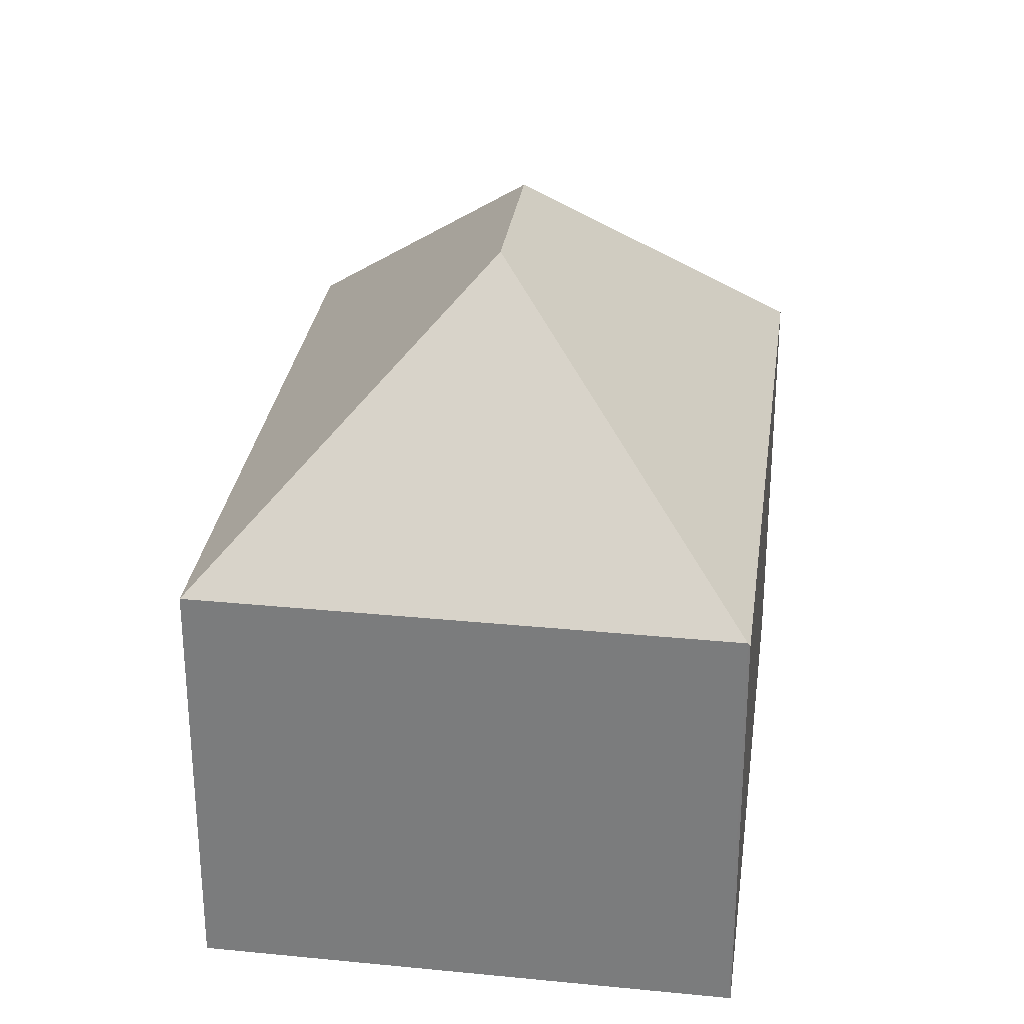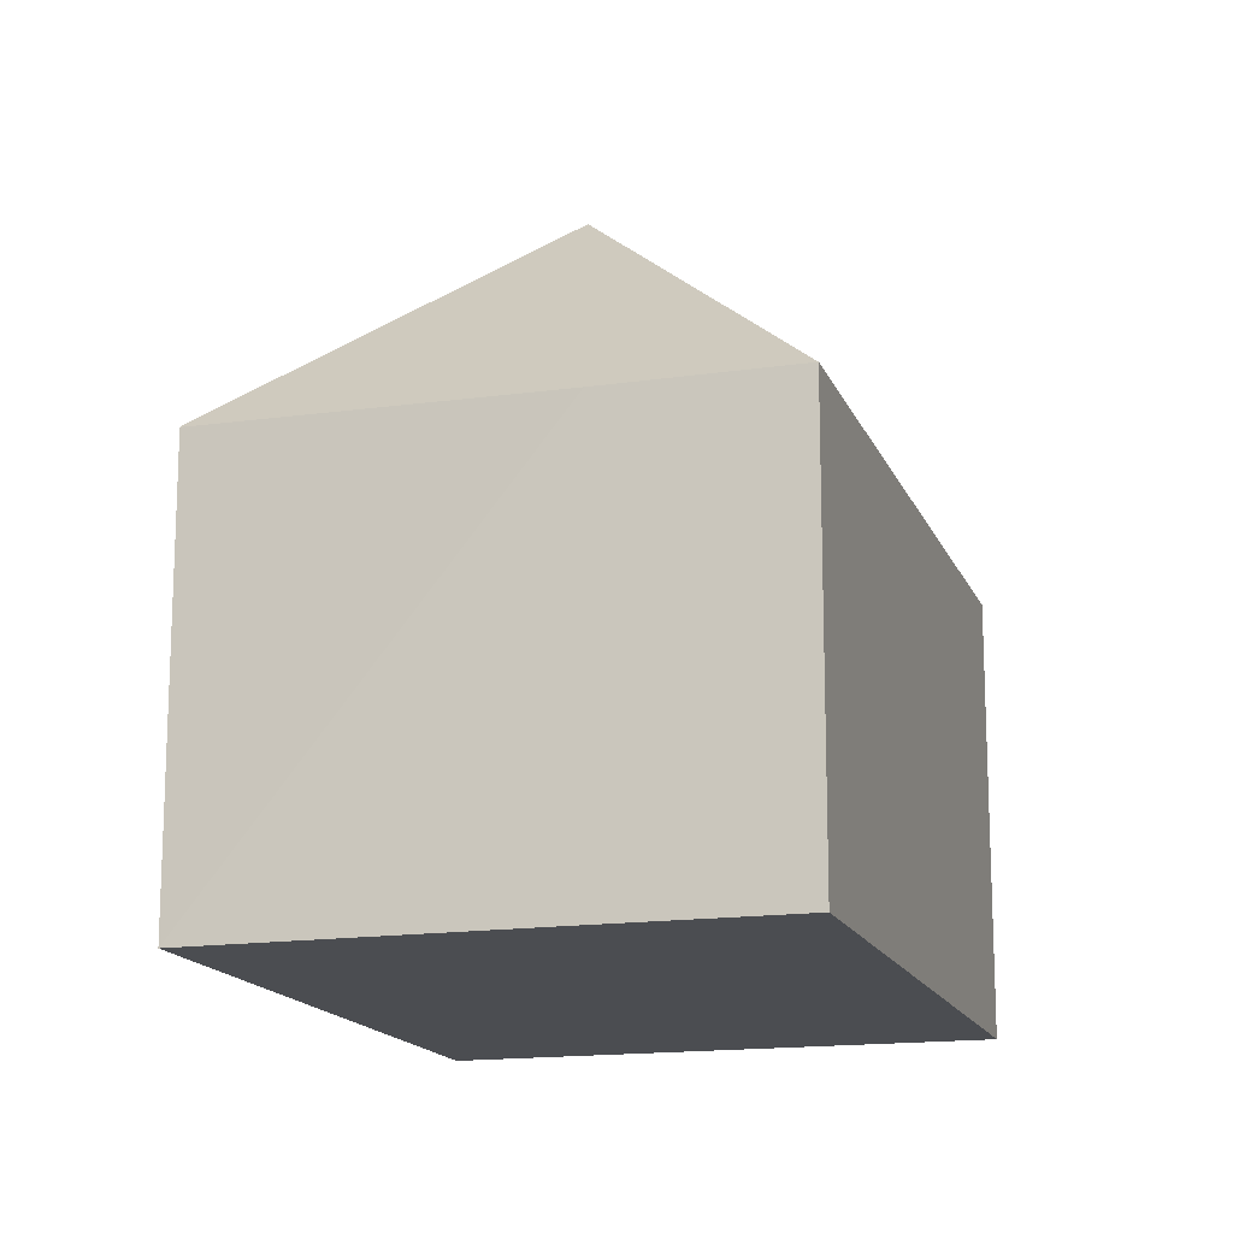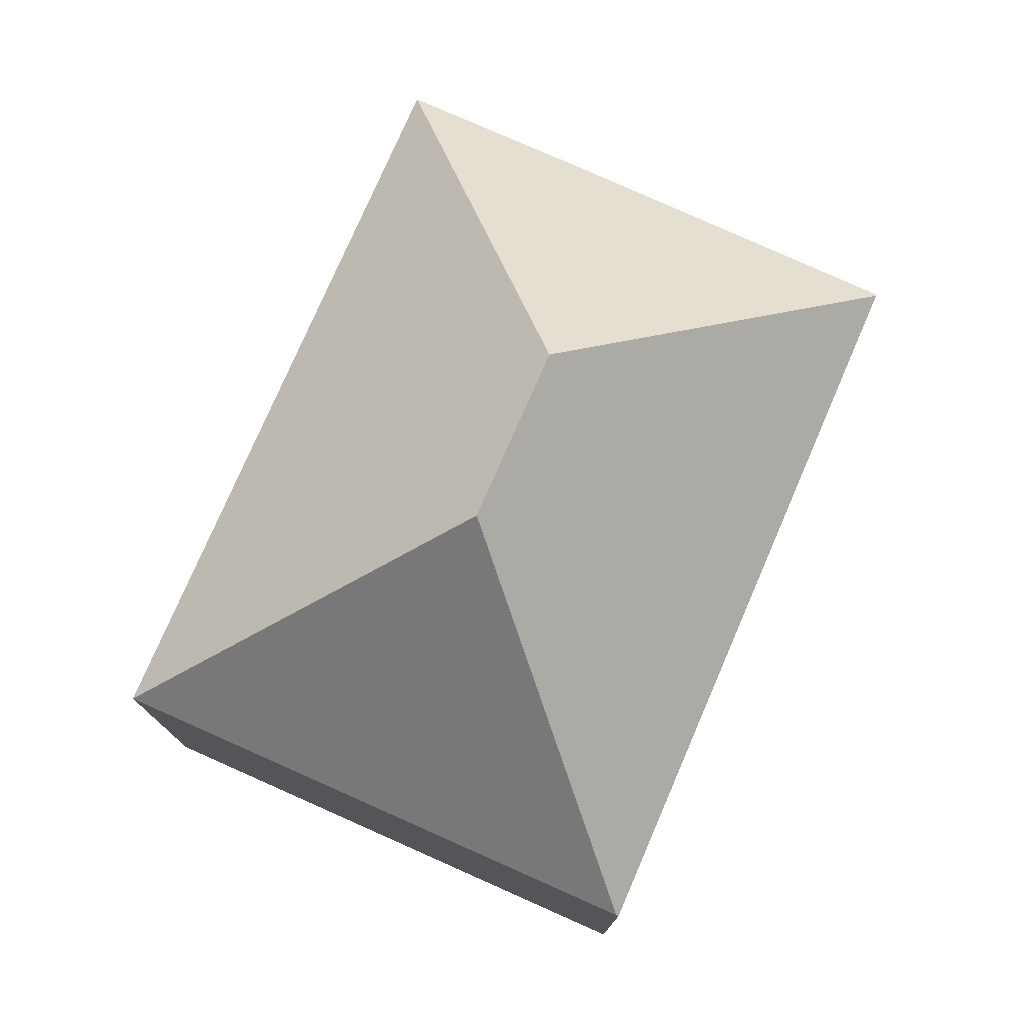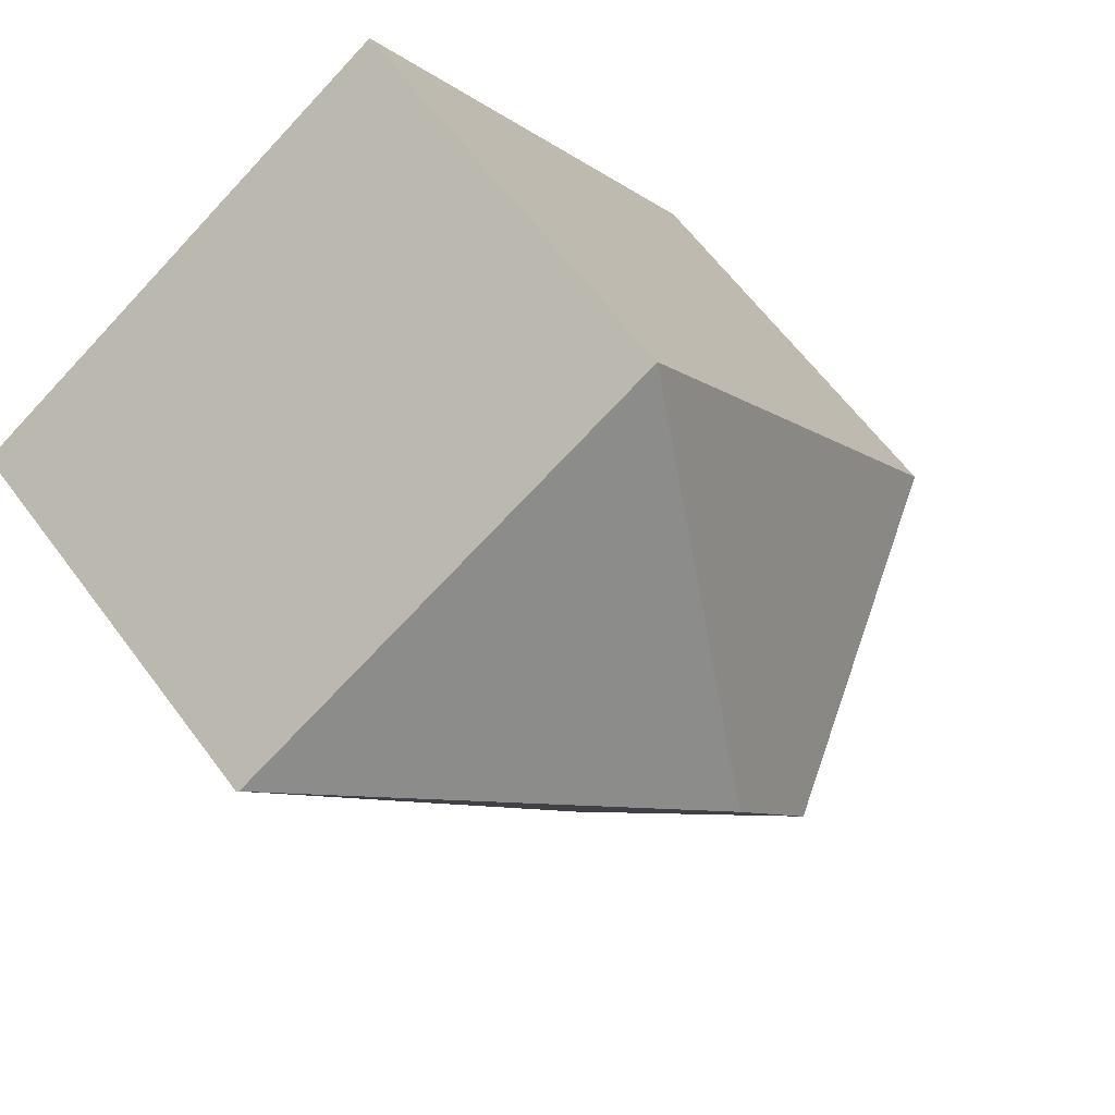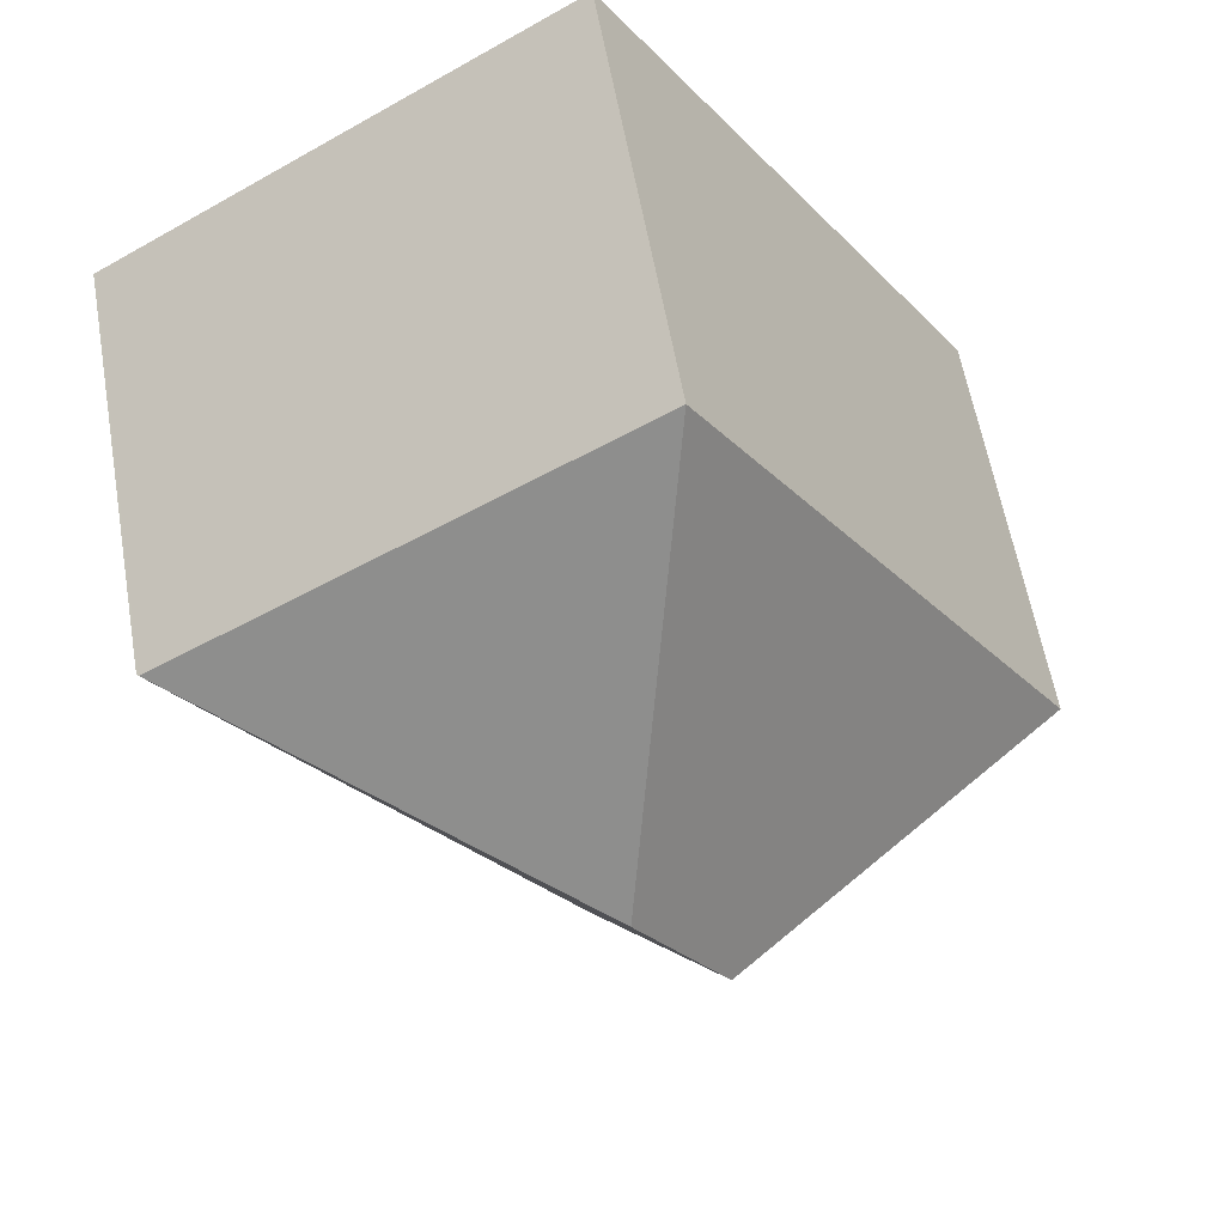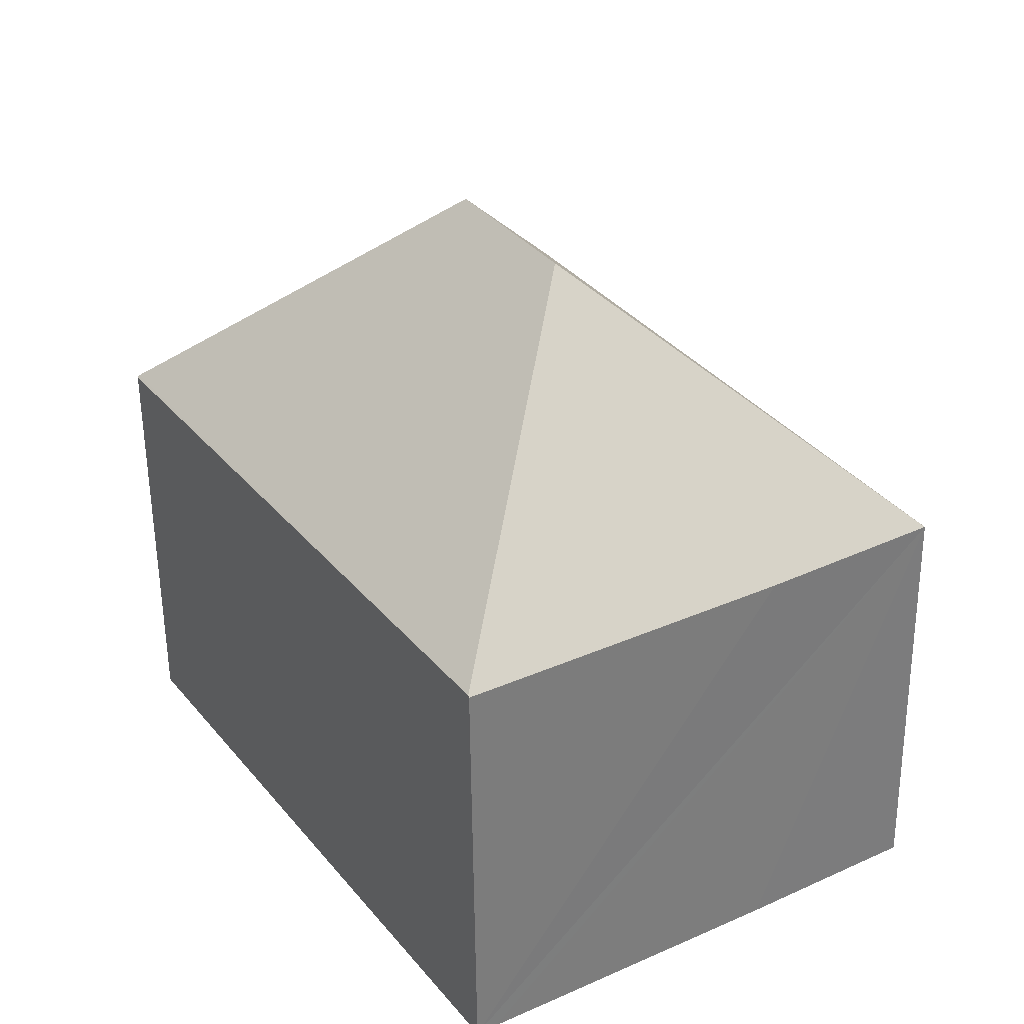
<metadata>
{"format":"obj","ext":"obj","renderer":"f3d","projection":"perspective","resolution":1024,"background":"white","views":[{"elev":30.1,"azim":40.0,"up":"+Y"},{"elev":-15.7,"azim":-131.3,"up":"+Y"},{"elev":78.0,"azim":55.7,"up":"+Y"},{"elev":62.6,"azim":143.4,"up":"+Z"},{"elev":59.3,"azim":170.1,"up":"+Z"},{"elev":-56.6,"azim":-179.4,"up":"+Z"}]}
</metadata>
<code>
v  8.136 7.647 -4.937
v  14.84 7.578 5.664
v  14.87 7.537 5.642
v  8.222 12.15 4.118
v  6.62 12.15 1.552
v  6.682 7.578 10.71
v  8.121 7.62 -4.961
v  7.791 7.615 -4.763
v  2.842 7.561 -1.769
v  0 7.571 4.636e-16
v  6.682 -6.556e-16 10.71
v  0 0 0
v  14.84 -3.468e-16 5.664
v  14.87 -3.455e-16 5.642
v  8.136 3.023e-16 -4.937
v  8.121 3.038e-16 -4.961
v  7.791 2.917e-16 -4.763
v  2.842 1.083e-16 -1.769
g defaultobject
f 1 2 3
f 2 1 4
f 4 1 5
f 4 6 2
f 7 5 1
f 5 7 8
f 5 8 9
f 5 9 10
f 4 10 6
f 10 4 5
f 10 11 6
f 11 10 12
f 11 2 6
f 2 11 13
f 2 13 3
f 3 13 14
f 14 1 3
f 1 14 15
f 1 15 7
f 7 15 16
f 16 8 7
f 8 16 9
f 9 16 10
f 10 16 17
f 10 17 18
f 10 18 12
f 13 15 14
f 15 13 11
f 15 11 12
f 15 12 16
f 16 12 17
f 17 12 18

</code>
